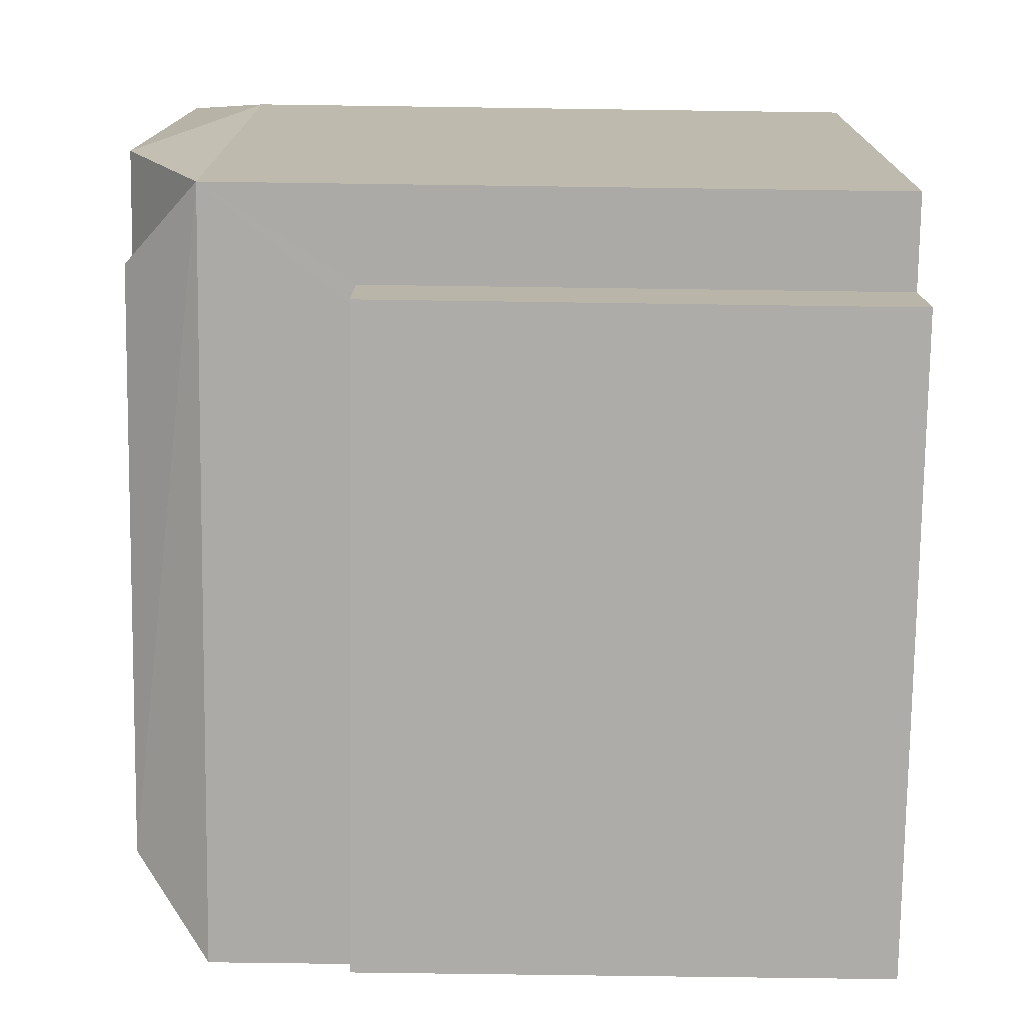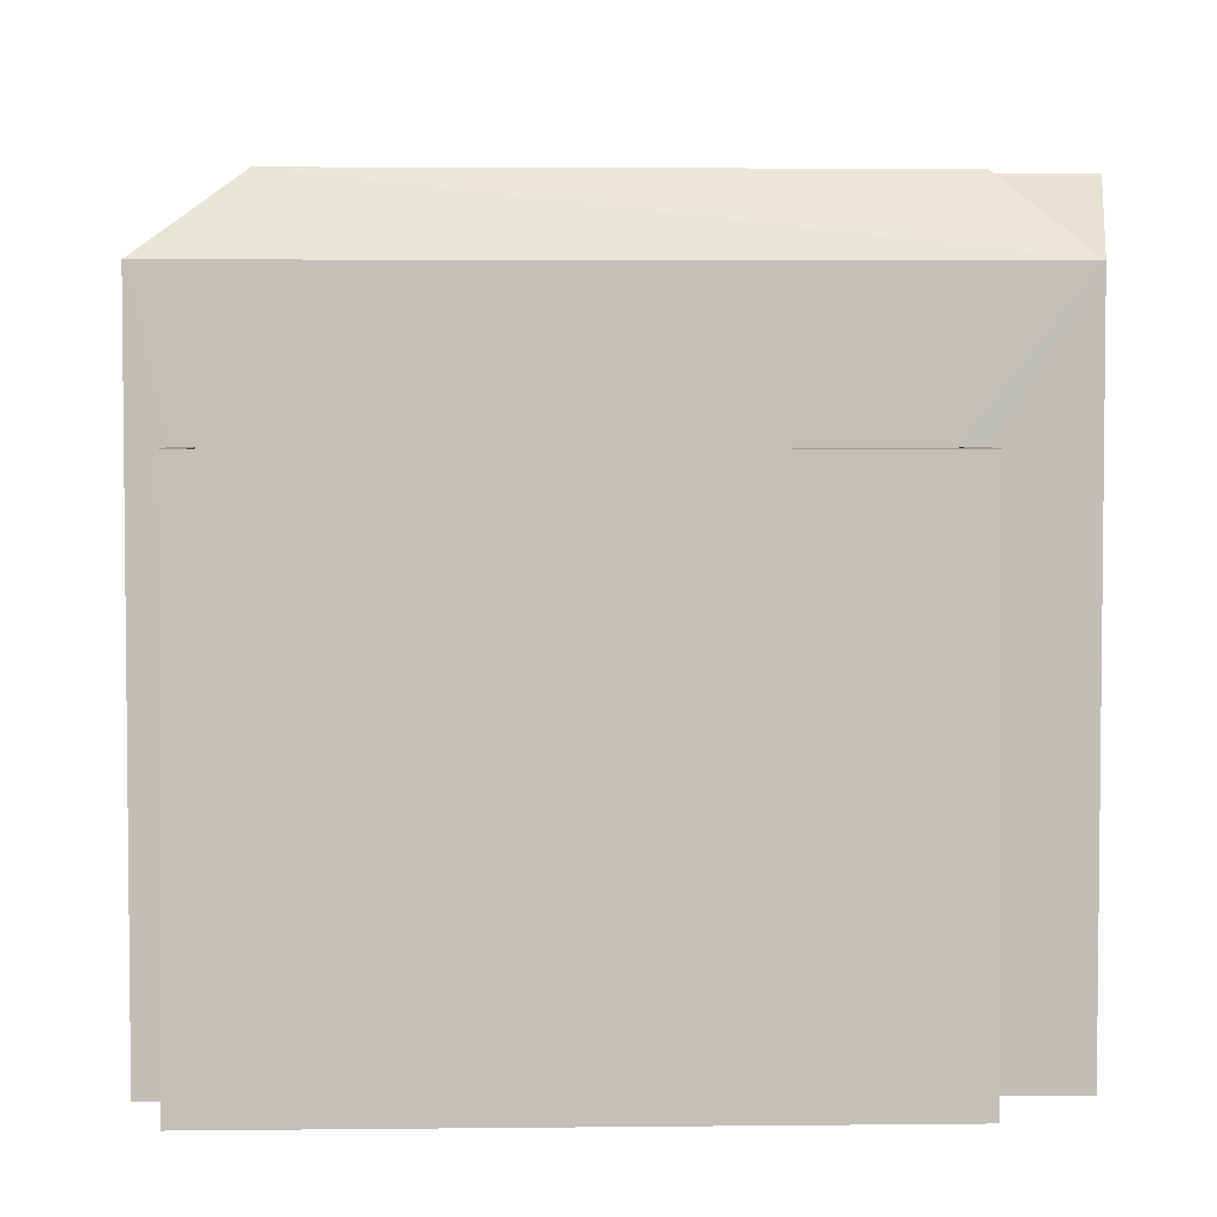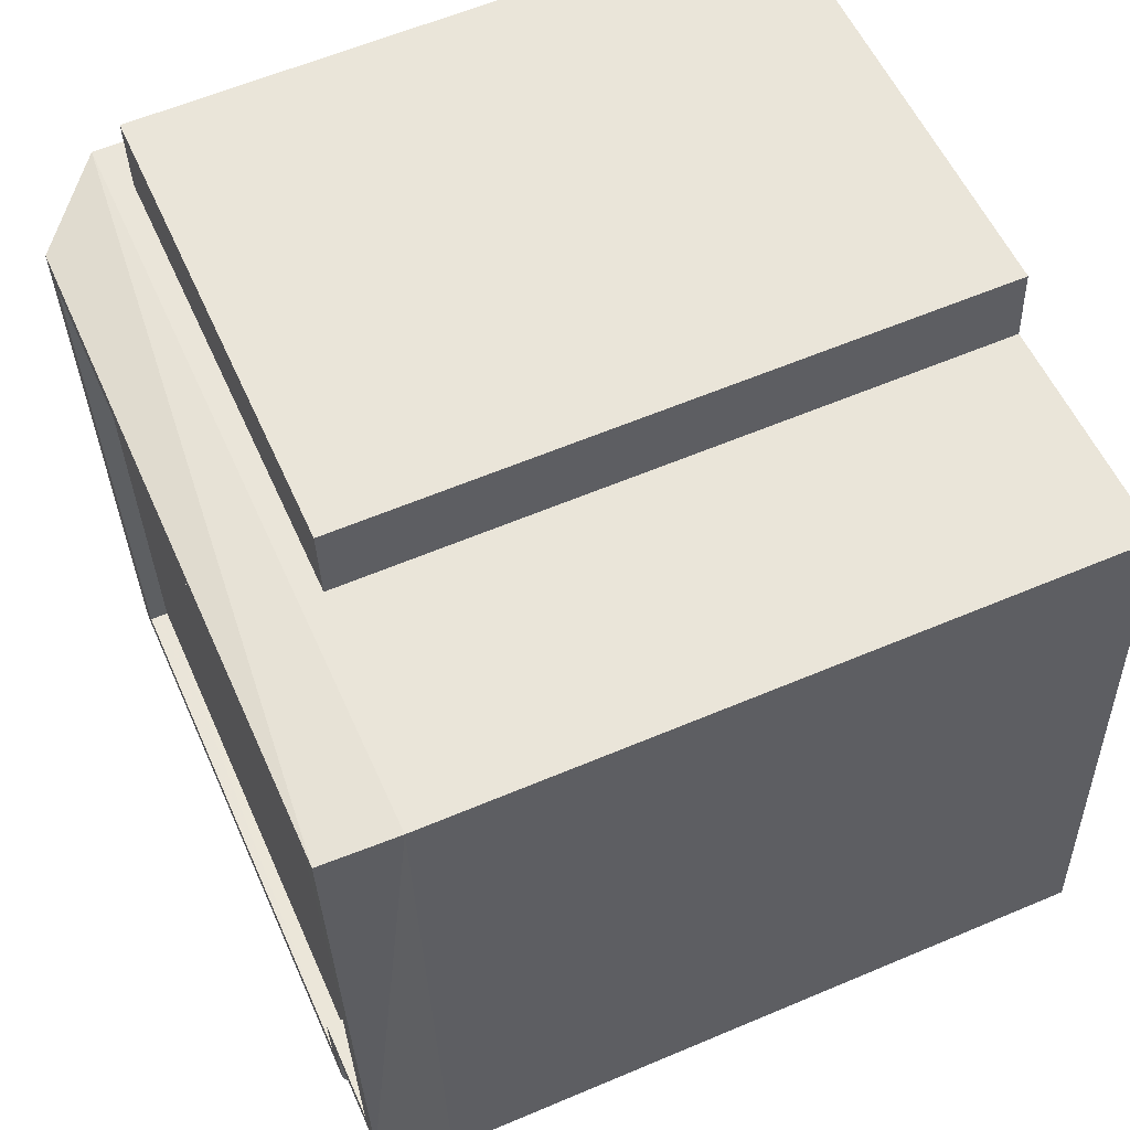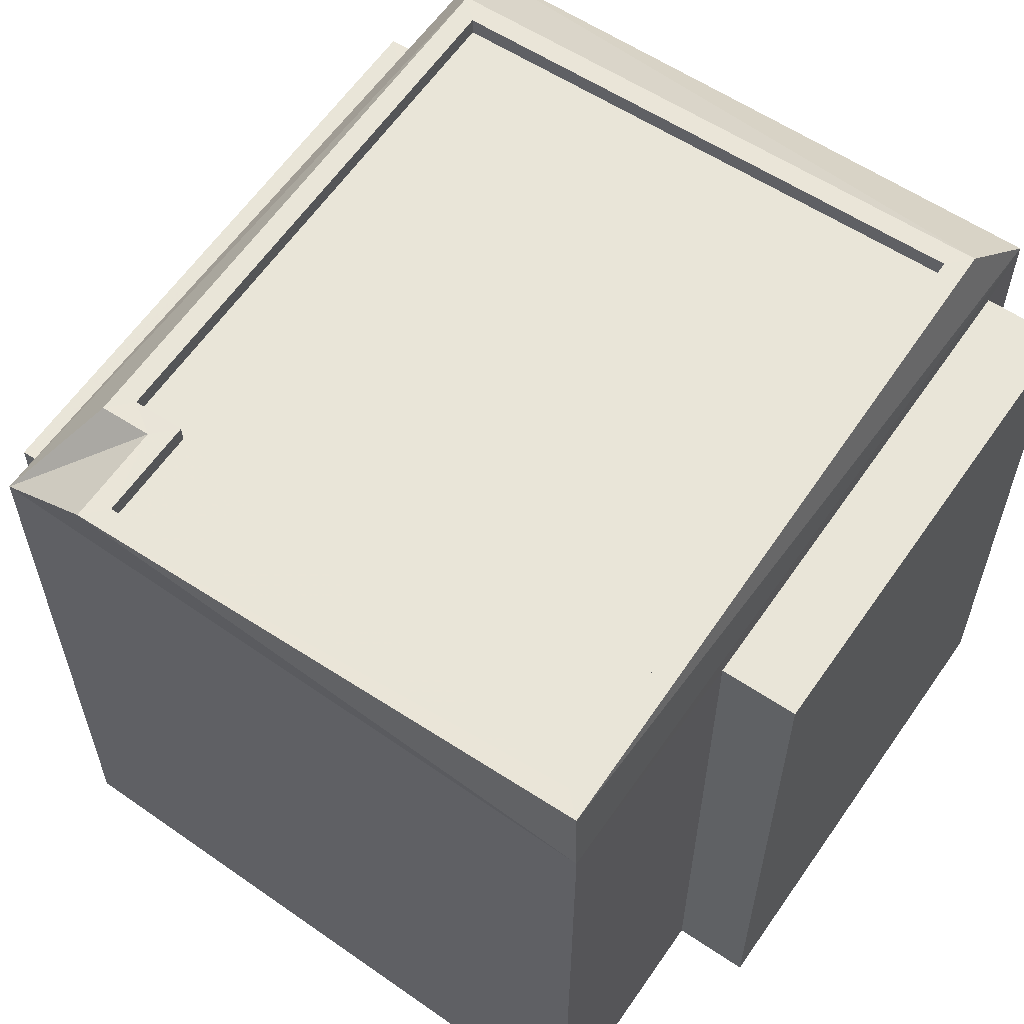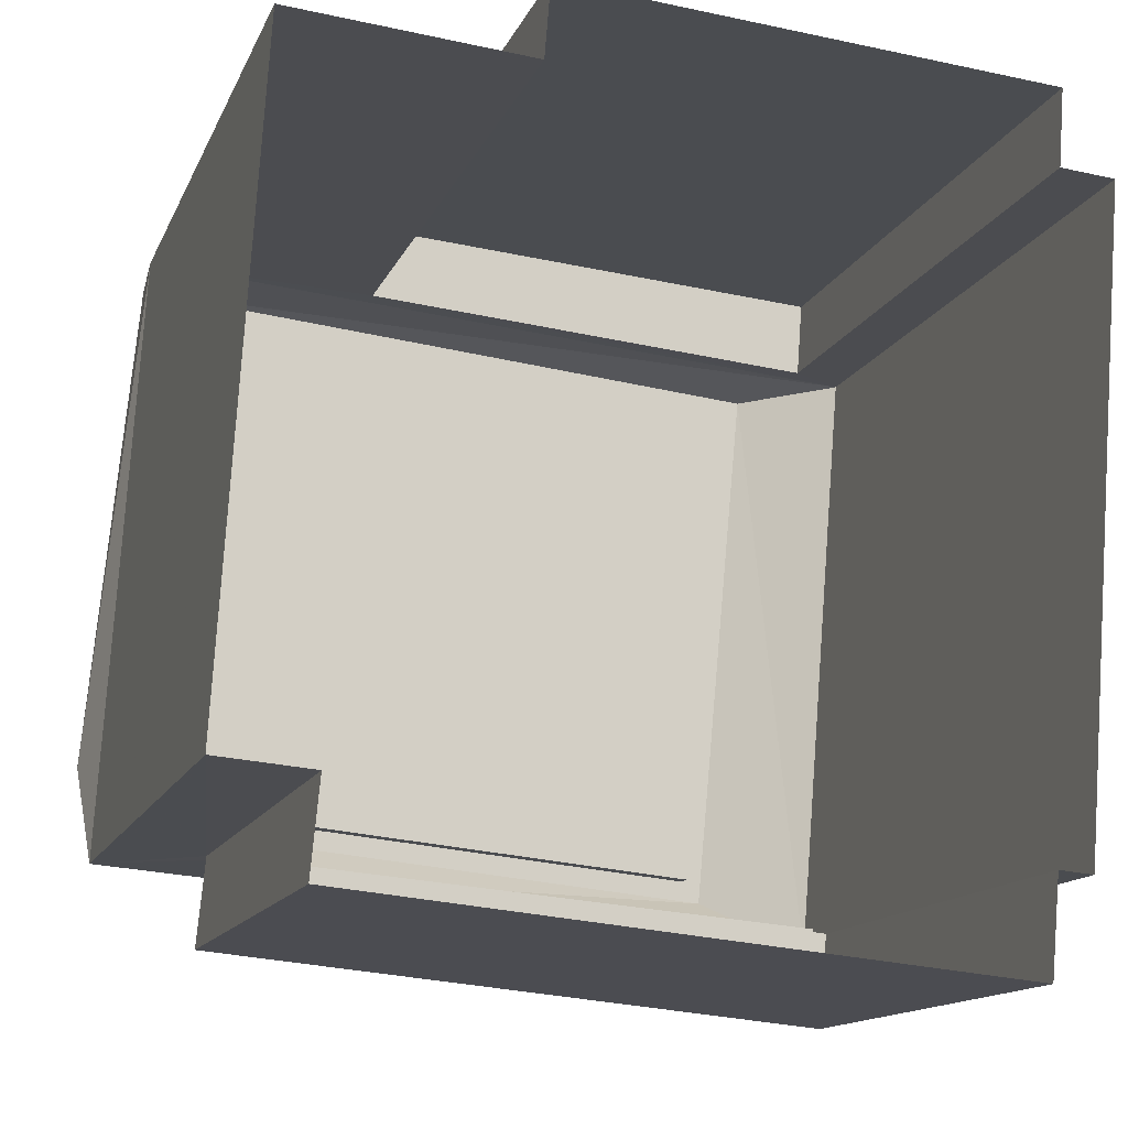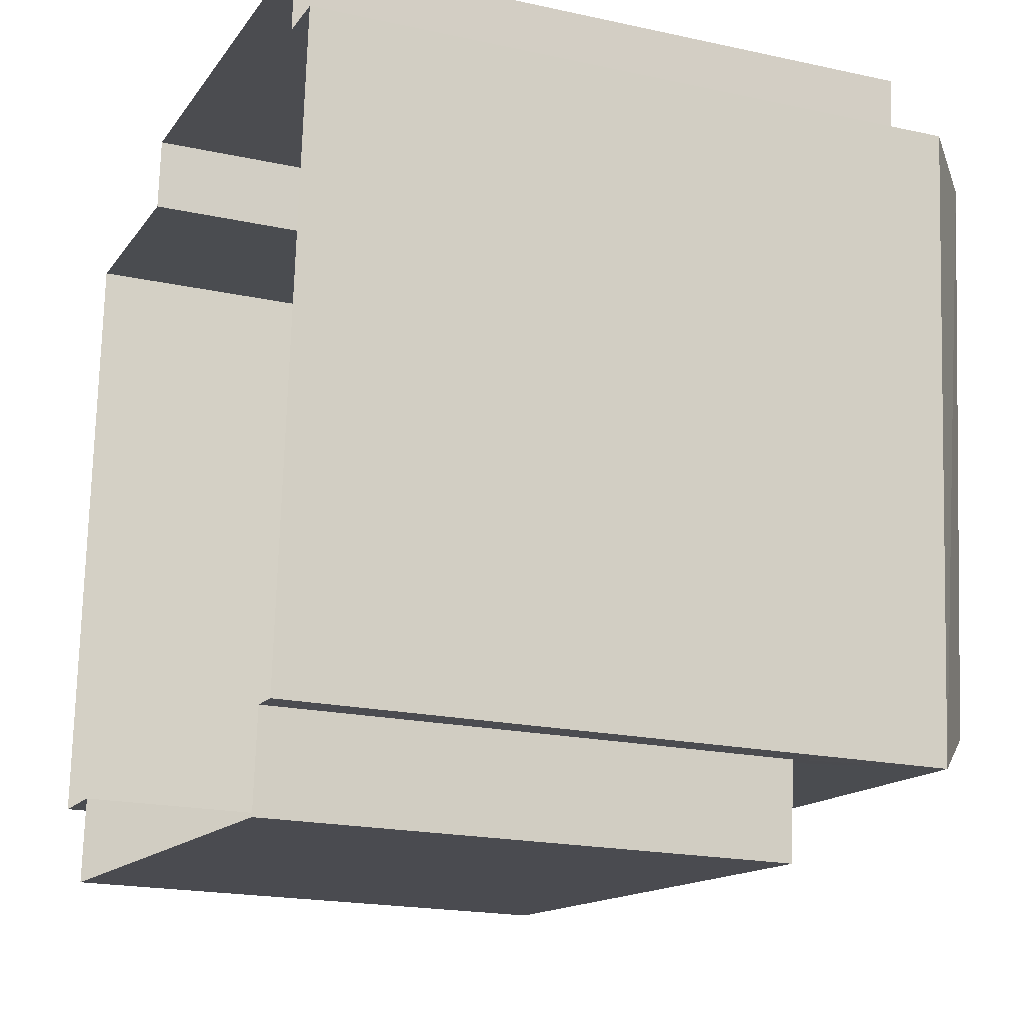
<metadata>
{"format":"obj","ext":"obj","renderer":"f3d","projection":"perspective","resolution":1024,"background":"white","views":[{"elev":-71.2,"azim":89.2,"up":"+Y"},{"elev":4.1,"azim":3.3,"up":"+Z"},{"elev":59.9,"azim":66.5,"up":"+Y"},{"elev":59.7,"azim":129.2,"up":"+Z"},{"elev":-13.8,"azim":162.9,"up":"+Y"},{"elev":-19.4,"azim":-112.4,"up":"+Y"}]}
</metadata>
<code>
v -1.257e+04 -3.797e+04 42.27
v -1.257e+04 -3.797e+04 42.27
v -1.257e+04 -3.797e+04 42.27
v -1.257e+04 -3.797e+04 42.27
v -1.257e+04 -3.797e+04 43.64
v -1.256e+04 -3.797e+04 43.64
v -1.257e+04 -3.797e+04 42.59
v -1.256e+04 -3.797e+04 42.59
v -1.256e+04 -3.798e+04 43.64
v -1.256e+04 -3.798e+04 42.59
v -1.256e+04 -3.798e+04 43.64
v -1.256e+04 -3.798e+04 43.64
v -1.257e+04 -3.798e+04 43.64
v -1.257e+04 -3.798e+04 42.59
v -1.256e+04 -3.798e+04 40.29
v -1.257e+04 -3.798e+04 40.29
v -1.256e+04 -3.798e+04 40.29
v -1.257e+04 -3.798e+04 40.29
v -1.257e+04 -3.798e+04 40.54
v -1.257e+04 -3.798e+04 40.54
v -1.257e+04 -3.798e+04 40.54
v -1.256e+04 -3.798e+04 40.54
v -1.256e+04 -3.798e+04 40.54
v -1.256e+04 -3.798e+04 40.54
v -1.257e+04 -3.798e+04 40.54
v -1.256e+04 -3.798e+04 40.54
v -1.257e+04 -3.798e+04 43.64
v -1.256e+04 -3.797e+04 43.64
v -1.256e+04 -3.798e+04 43.64
v -1.257e+04 -3.797e+04 43.64
v -1.256e+04 -3.798e+04 43.39
v -1.256e+04 -3.797e+04 43.39
v -1.256e+04 -3.798e+04 43.39
v -1.257e+04 -3.797e+04 43.39
v -1.257e+04 -3.798e+04 43.39
v -1.256e+04 -3.798e+04 43.39
v -1.256e+04 -3.798e+04 43.64
v -1.256e+04 -3.798e+04 43.64
v -1.257e+04 -3.797e+04 33.27
v -1.257e+04 -3.797e+04 33.27
v -1.257e+04 -3.797e+04 33.27
v -1.257e+04 -3.797e+04 33.27
v -1.256e+04 -3.797e+04 33.27
v -1.257e+04 -3.797e+04 33.27
v -1.257e+04 -3.798e+04 33.27
v -1.257e+04 -3.798e+04 33.27
v -1.256e+04 -3.798e+04 33.27
v -1.256e+04 -3.798e+04 33.27
v -1.256e+04 -3.798e+04 33.27
v -1.257e+04 -3.798e+04 33.27
f 1 2 3
f 4 1 3
f 5 6 7
f 8 9 10
f 11 10 9
f 12 10 11
f 10 13 14
f 12 13 10
f 14 5 7
f 13 5 14
f 15 16 17
f 15 18 16
f 19 20 21
f 22 23 24
f 25 20 19
f 26 22 20
f 22 26 23
f 26 20 25
f 27 5 13
f 9 6 28
f 29 9 28
f 28 6 5
f 30 5 27
f 28 5 30
f 31 32 33
f 32 34 33
f 33 35 36
f 33 34 35
f 13 12 27
f 37 11 38
f 27 12 37
f 38 11 29
f 29 11 9
f 37 12 11
f 39 40 2
f 1 39 2
f 41 3 42
f 41 4 3
f 2 40 42
f 3 2 42
f 43 39 1
f 1 8 43
f 8 1 7
f 44 4 41
f 7 4 44
f 1 4 7
f 45 19 46
f 14 46 19
f 14 24 10
f 47 23 48
f 10 23 47
f 21 18 15
f 21 15 24
f 24 23 10
f 14 19 21
f 14 21 24
f 8 47 43
f 8 10 47
f 7 44 46
f 14 7 46
f 7 6 8
f 6 9 8
f 21 20 16
f 18 21 16
f 15 17 22
f 24 15 22
f 22 17 16
f 20 22 16
f 23 26 49
f 48 23 49
f 26 50 49
f 26 25 50
f 19 50 25
f 19 45 50
f 28 34 32
f 28 30 34
f 28 32 31
f 29 28 31
f 29 31 33
f 38 29 33
f 38 33 36
f 37 38 36
f 37 36 35
f 27 37 35
f 30 35 34
f 30 27 35

</code>
